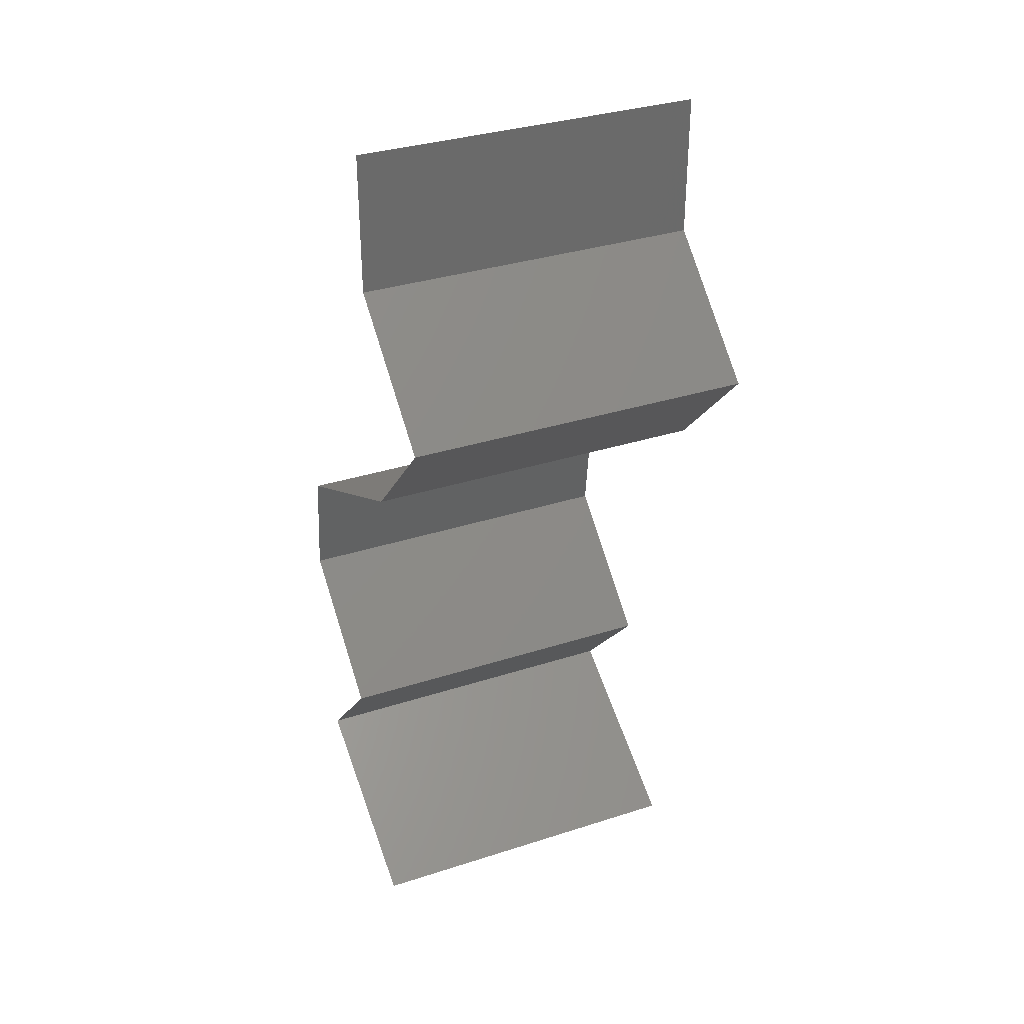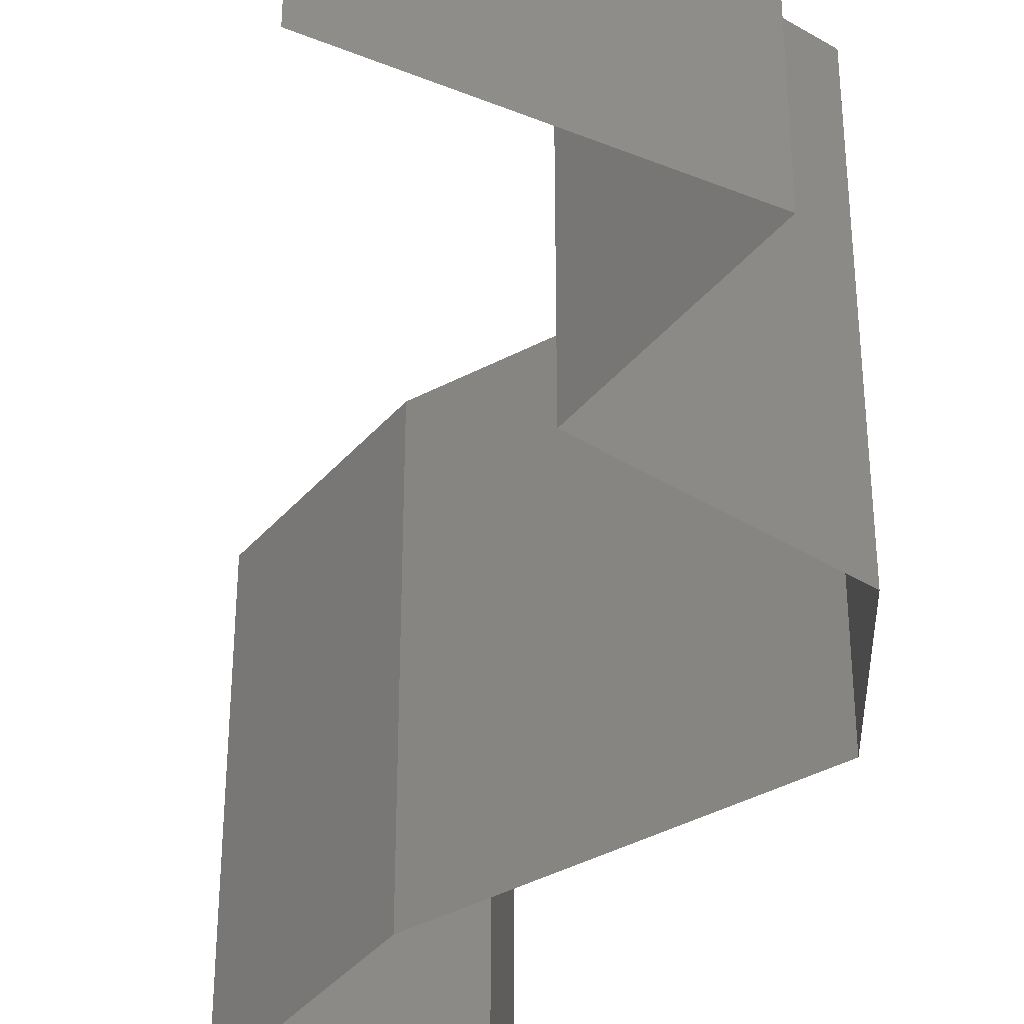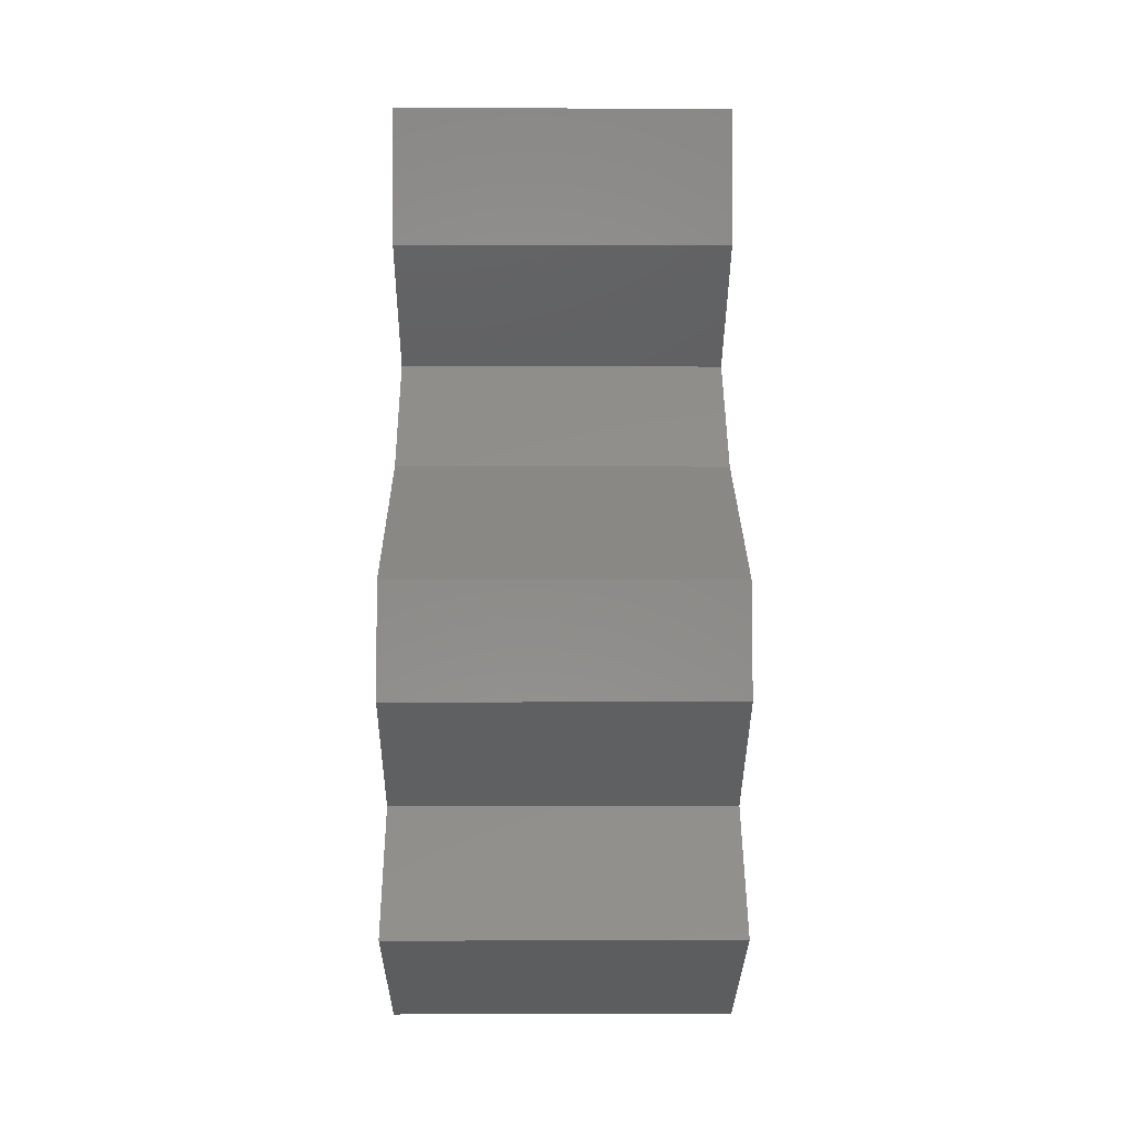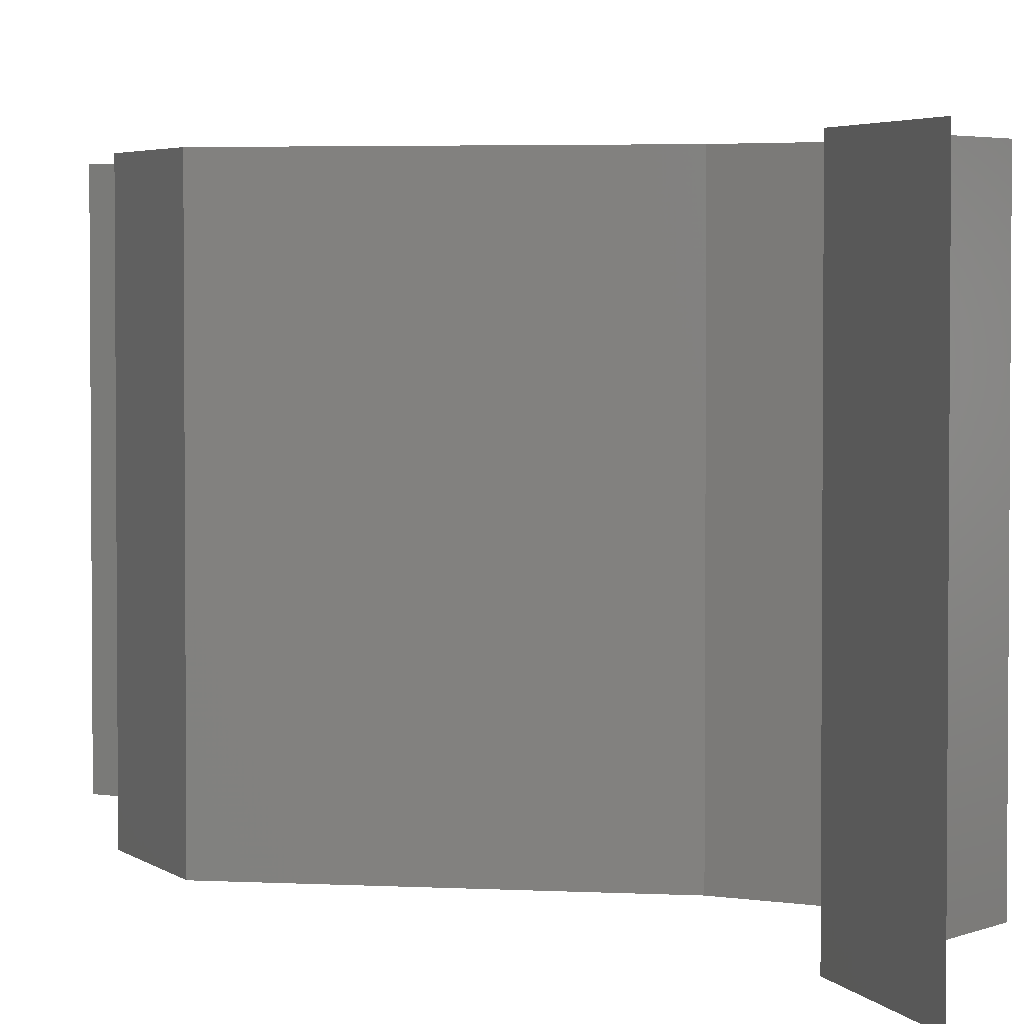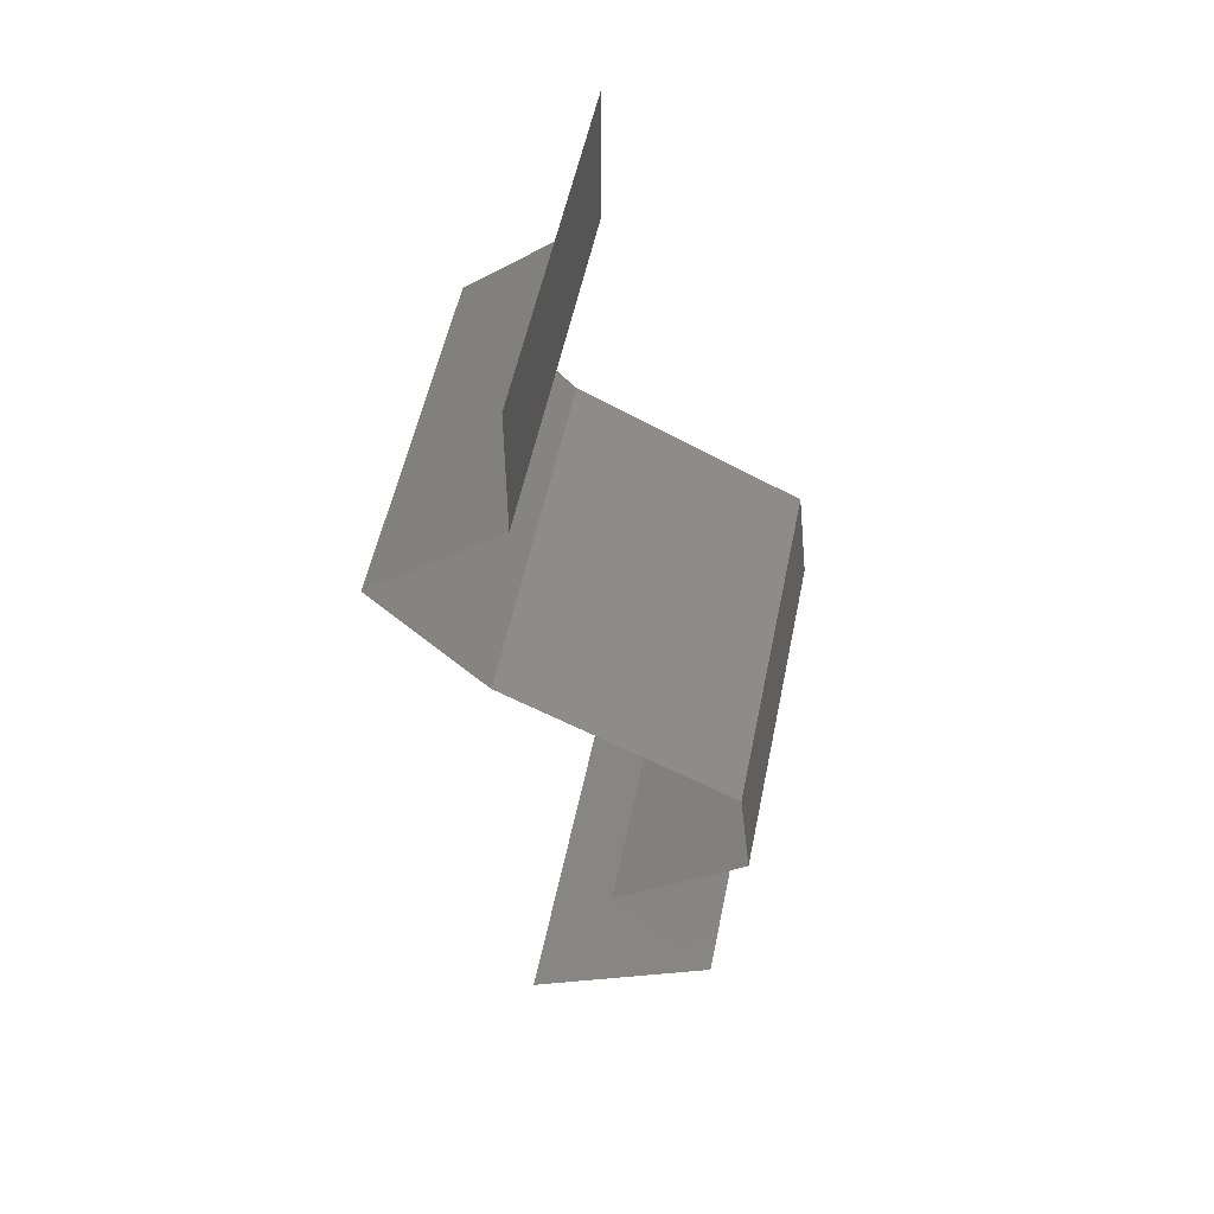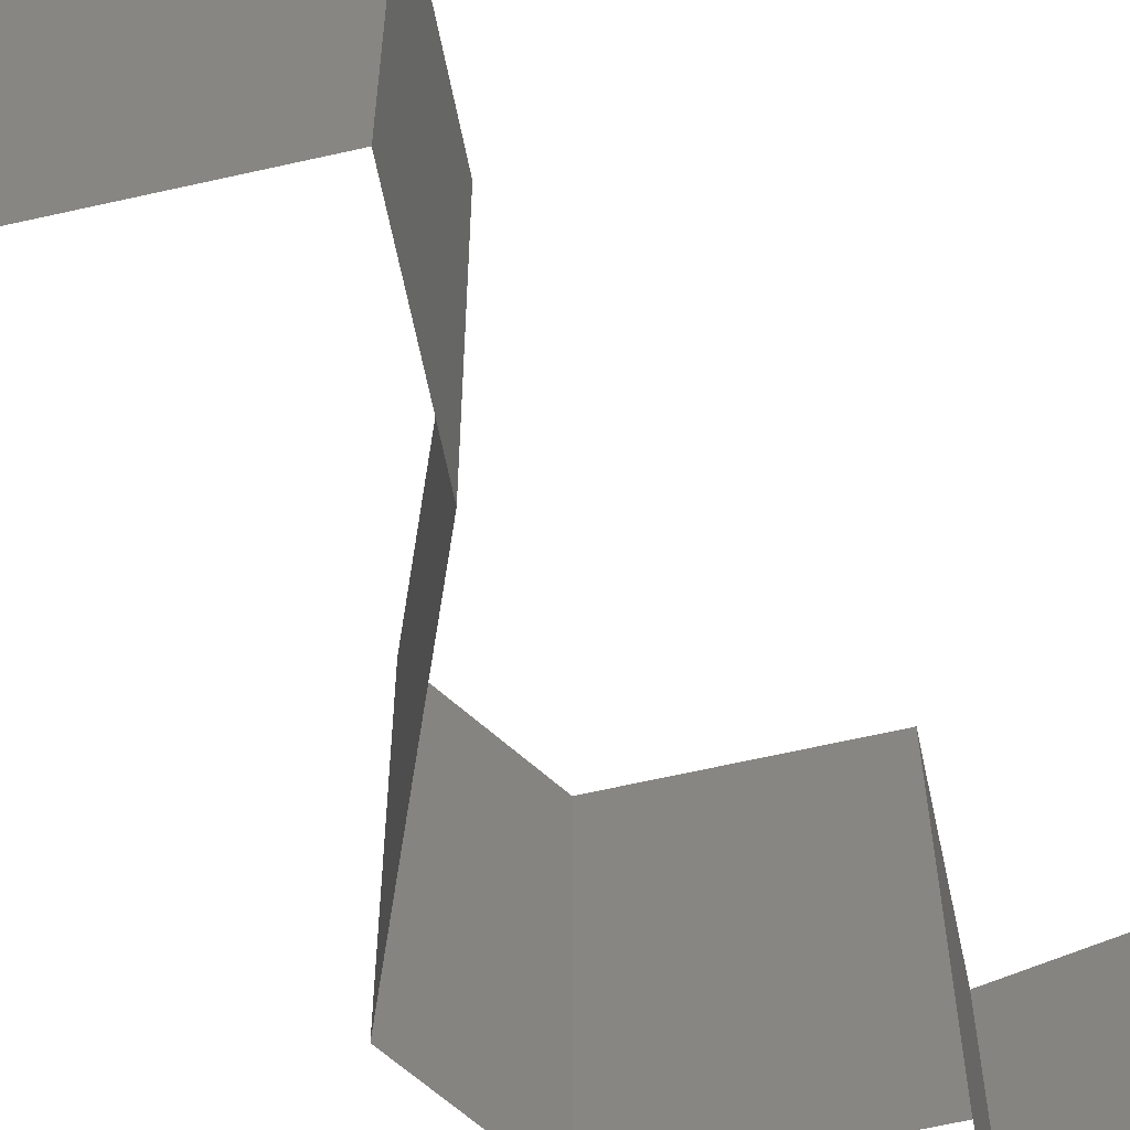
<metadata>
{"format":"stl","ext":"stl","renderer":"f3d","projection":"perspective","resolution":1024,"background":"white","views":[{"elev":33.8,"azim":-113.7,"up":"+Y"},{"elev":-42.3,"azim":5.2,"up":"+Z"},{"elev":0.6,"azim":89.5,"up":"+Y"},{"elev":3.3,"azim":164.4,"up":"+Z"},{"elev":54.4,"azim":11.6,"up":"+Y"},{"elev":-63.8,"azim":-125.8,"up":"+Z"}]}
</metadata>
<code>
# stl→obj: 46 verts, 66 faces
v 0.04 0.06 0.02
v 0.04 0.05597 0.015
v 0.04 0.06 0.01
v 0.04 0.05194 0
v 0.04 0.05597 0.005
v 0.04 0.05194 0.01
v 0.04 0.06 0
v 0.04 0.05194 0.02
v 0.03631 0.04869 0.015
v 0.03261 0.04544 0
v 0.03631 0.04869 0.005
v 0.03261 0.04544 0.01
v 0.03261 0.04544 0.02
v 0.03561 0.0422 0.015
v 0.03862 0.03895 0
v 0.03561 0.0422 0.005
v 0.03862 0.03895 0.01
v 0.03862 0.03895 0.02
v 0.045 0.03571 0
v 0.04513 0.03564 0.007546
v 0.05139 0.03246 0
v 0.05139 0.03246 0.01
v 0.04309 0.03668 0.01473
v 0.04748 0.03444 0.01461
v 0.05139 0.03246 0.02
v 0.045 0.03571 0.02
v 0.05175 0.02921 0.005
v 0.0521 0.02597 0
v 0.0521 0.02597 0.02
v 0.05175 0.02921 0.015
v 0.0521 0.02597 0.01
v 0.04839 0.02272 0.015
v 0.04468 0.01948 0
v 0.04839 0.02272 0.005
v 0.04468 0.01948 0.01
v 0.04468 0.01948 0.02
v 0.04762 0.01623 0.015
v 0.05057 0.01298 0
v 0.04762 0.01623 0.005
v 0.05057 0.01298 0.01
v 0.05057 0.01298 0.02
v 0.03983 0.006492 0.01
v 0.0452 0.009738 0.02
v 0.0452 0.009738 0
v 0.03983 0.006492 0
v 0.03983 0.006492 0.02
f 1 2 3
f 4 5 6
f 3 5 7
f 6 2 8
f 6 5 3
f 3 2 6
f 8 2 1
f 7 5 4
f 8 9 6
f 10 11 12
f 6 11 4
f 12 9 13
f 6 9 12
f 4 11 10
f 13 9 8
f 12 11 6
f 13 14 12
f 15 16 17
f 12 16 10
f 17 14 18
f 17 16 12
f 12 14 17
f 18 14 13
f 10 16 15
f 19 20 21
f 15 20 19
f 21 20 22
f 17 20 15
f 18 23 17
f 22 24 25
f 26 23 18
f 25 24 26
f 23 24 20
f 26 24 23
f 23 20 17
f 20 24 22
f 21 27 28
f 29 30 25
f 22 30 31
f 31 27 22
f 22 27 21
f 25 30 22
f 28 27 31
f 31 30 29
f 29 32 31
f 33 34 35
f 31 34 28
f 35 32 36
f 36 32 29
f 31 32 35
f 35 34 31
f 28 34 33
f 36 37 35
f 38 39 40
f 35 39 33
f 40 37 41
f 41 37 36
f 35 37 40
f 33 39 38
f 40 39 35
f 42 40 43
f 44 40 42
f 44 38 40
f 40 41 43
f 42 45 44
f 43 46 42

</code>
